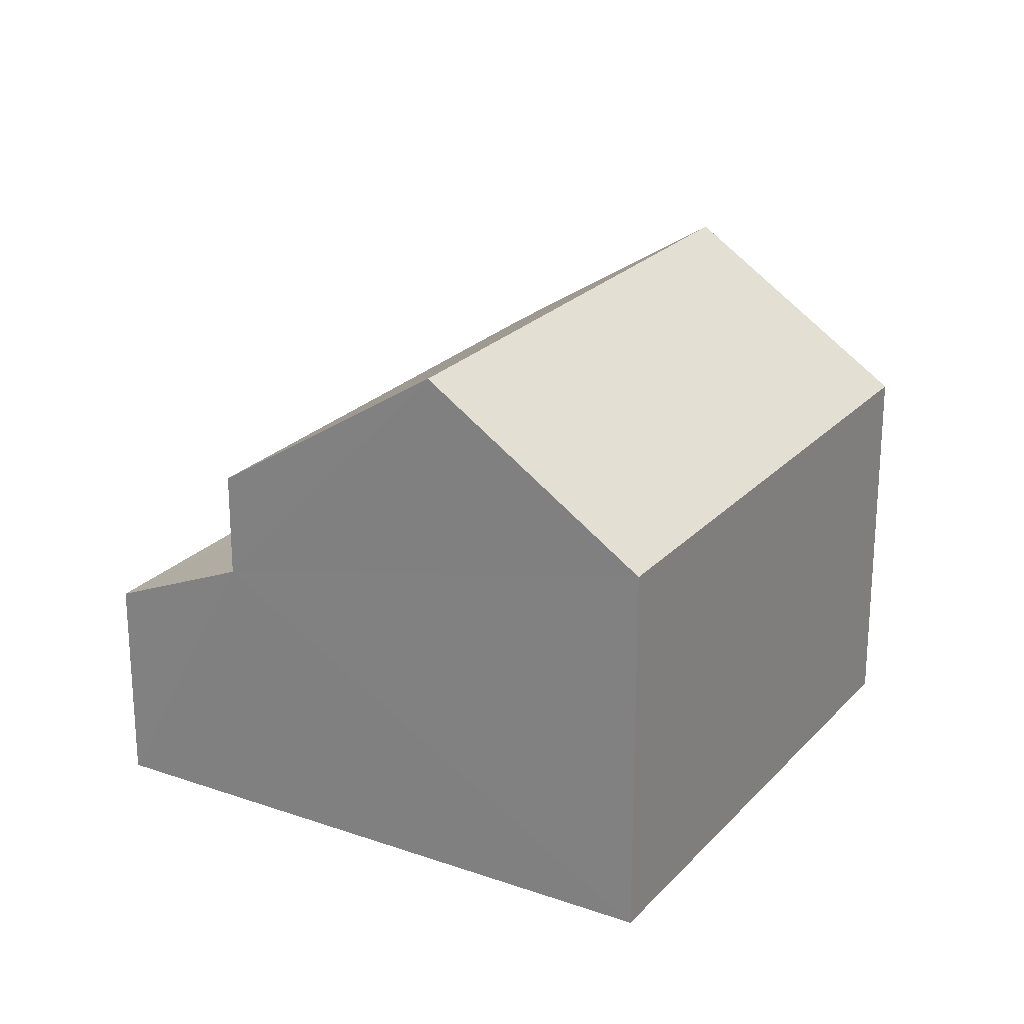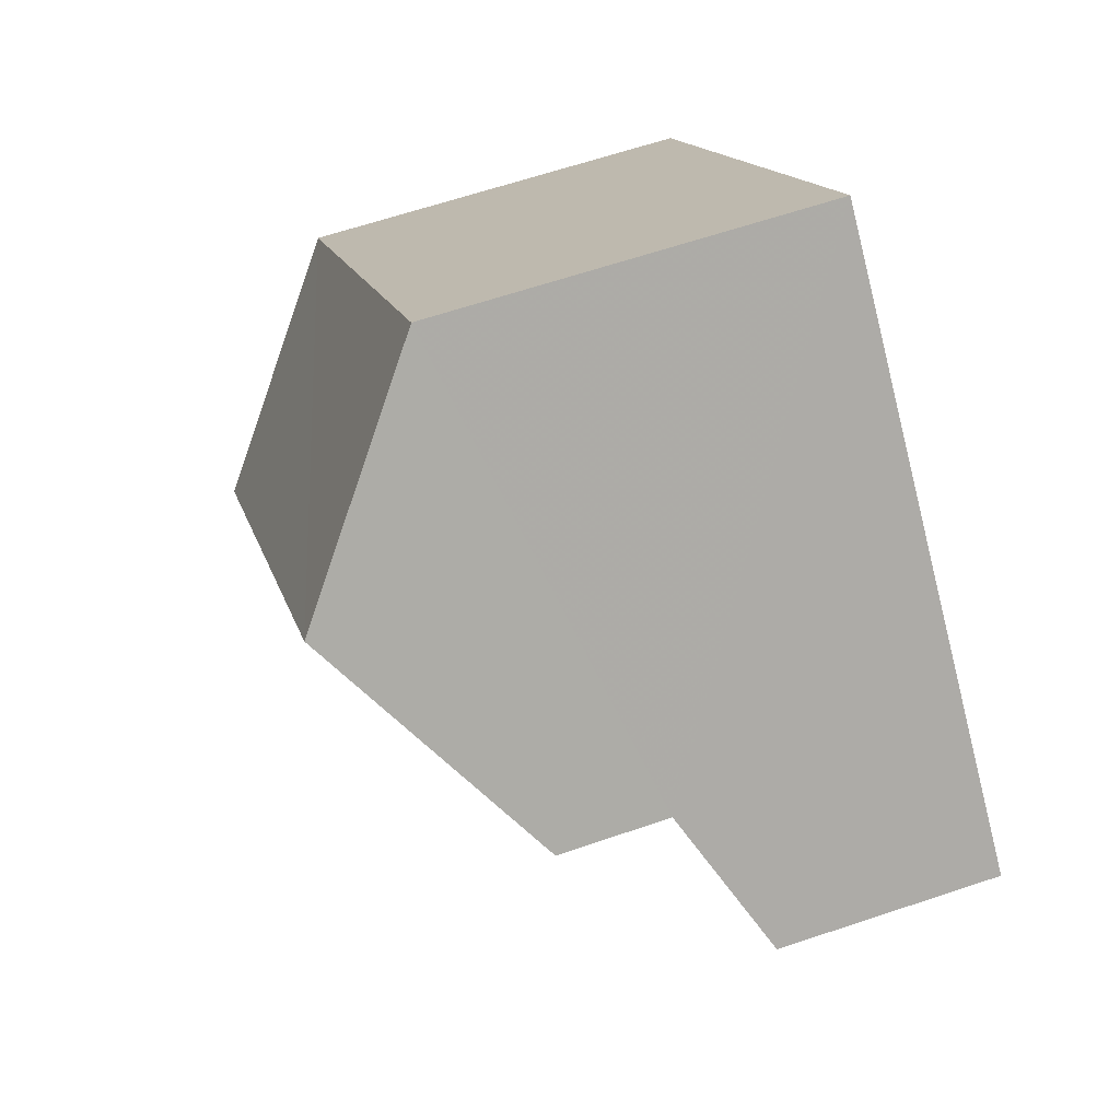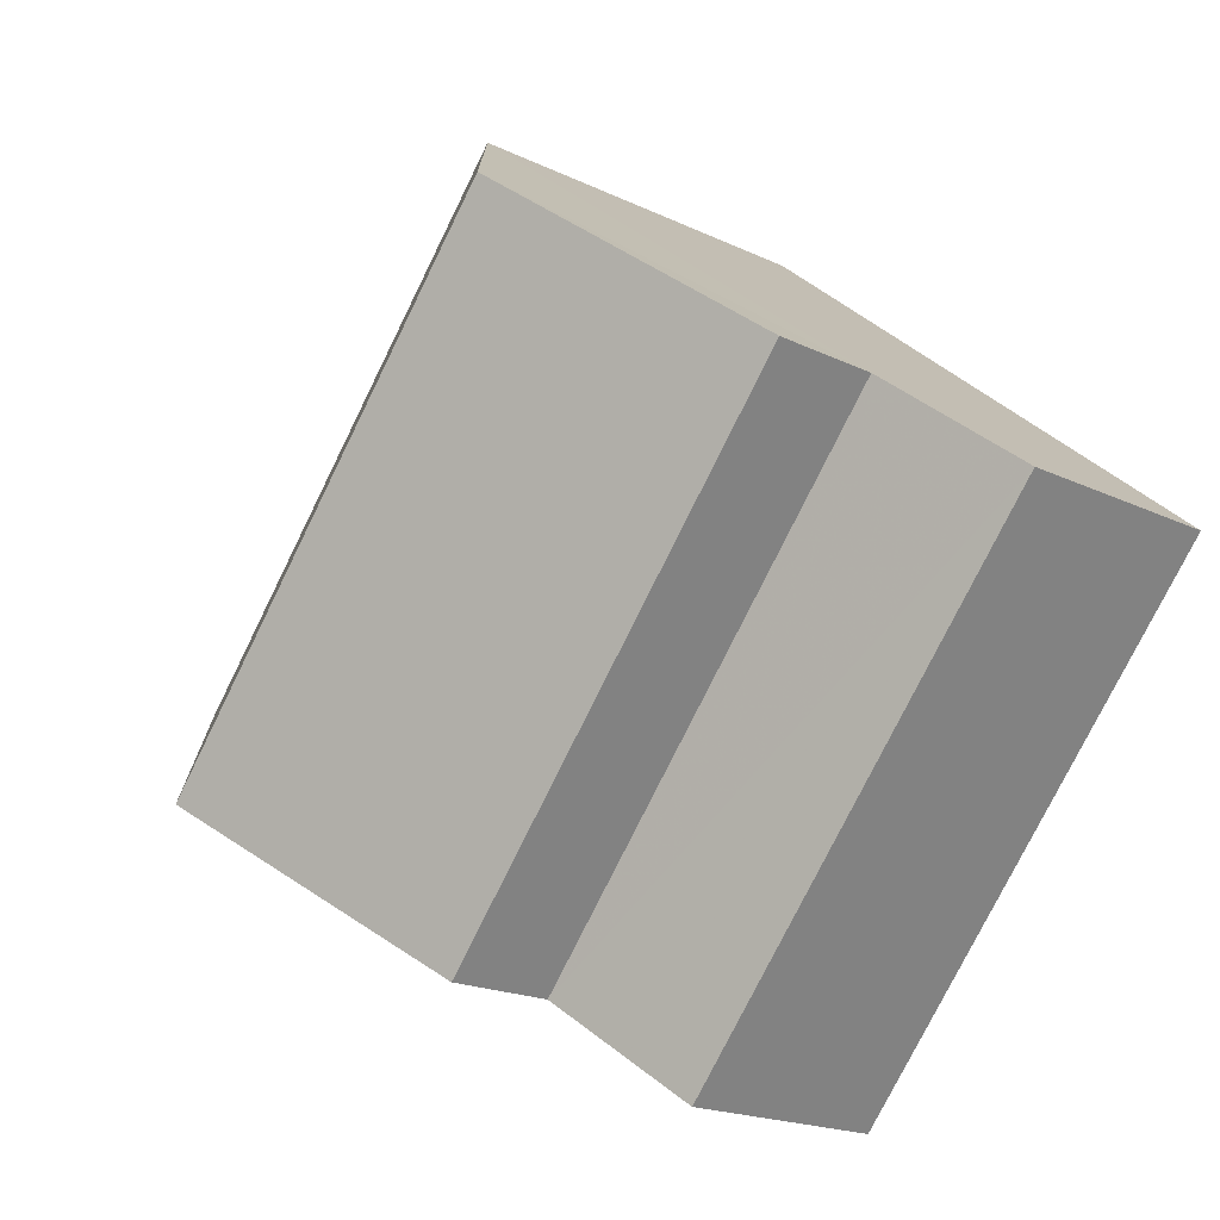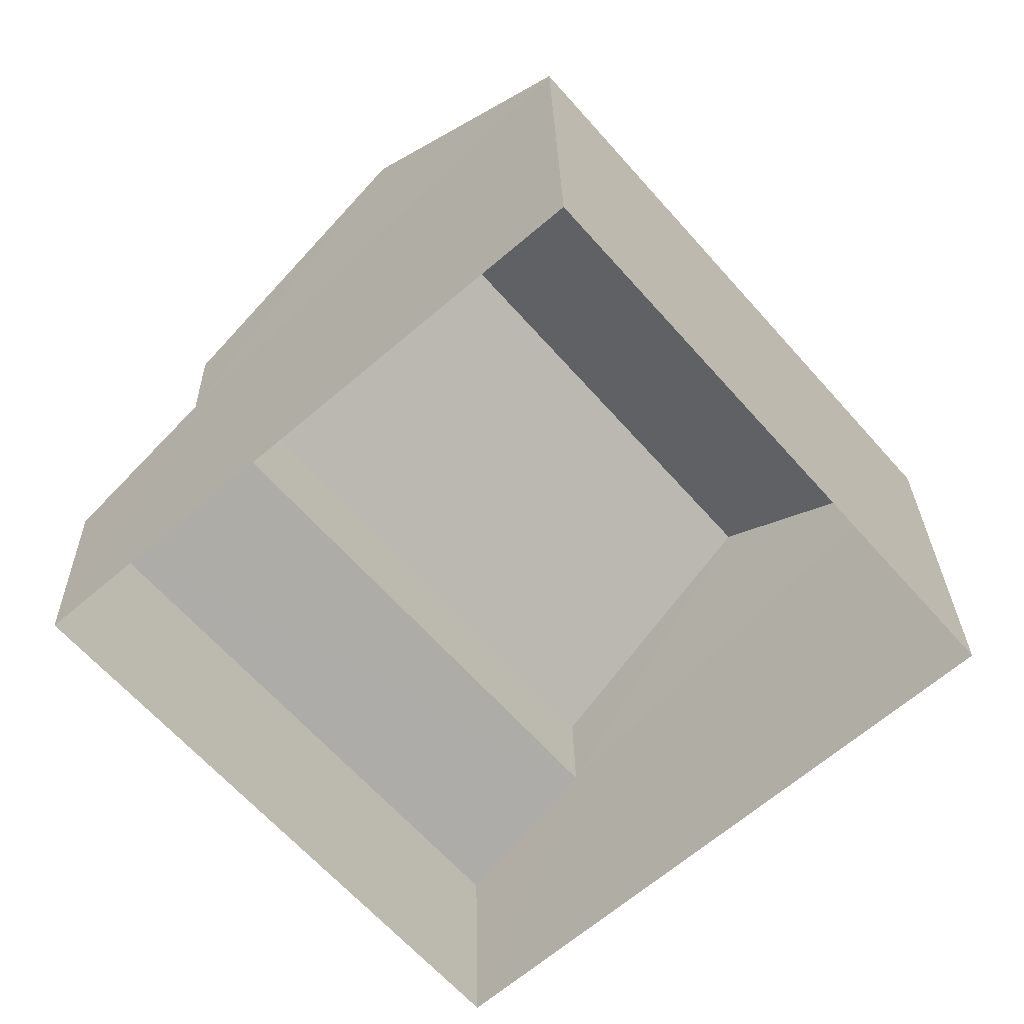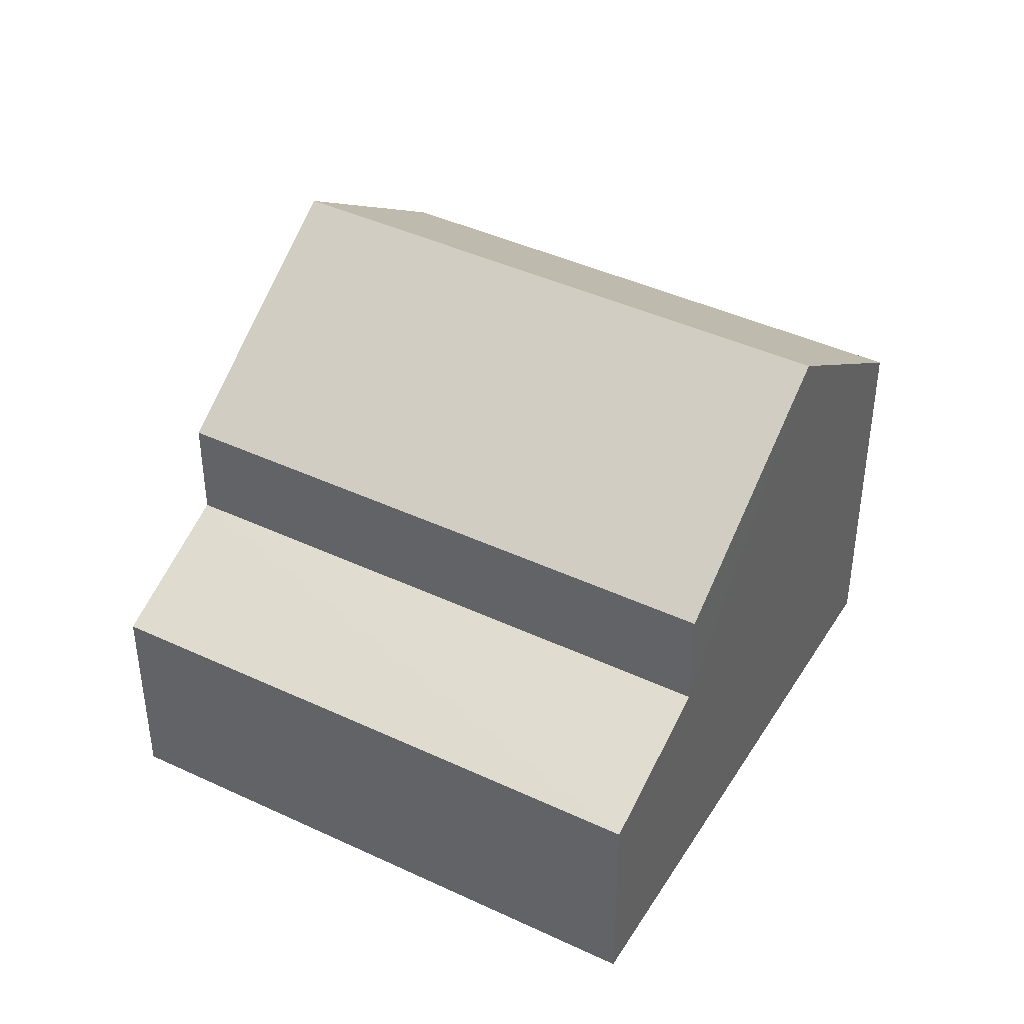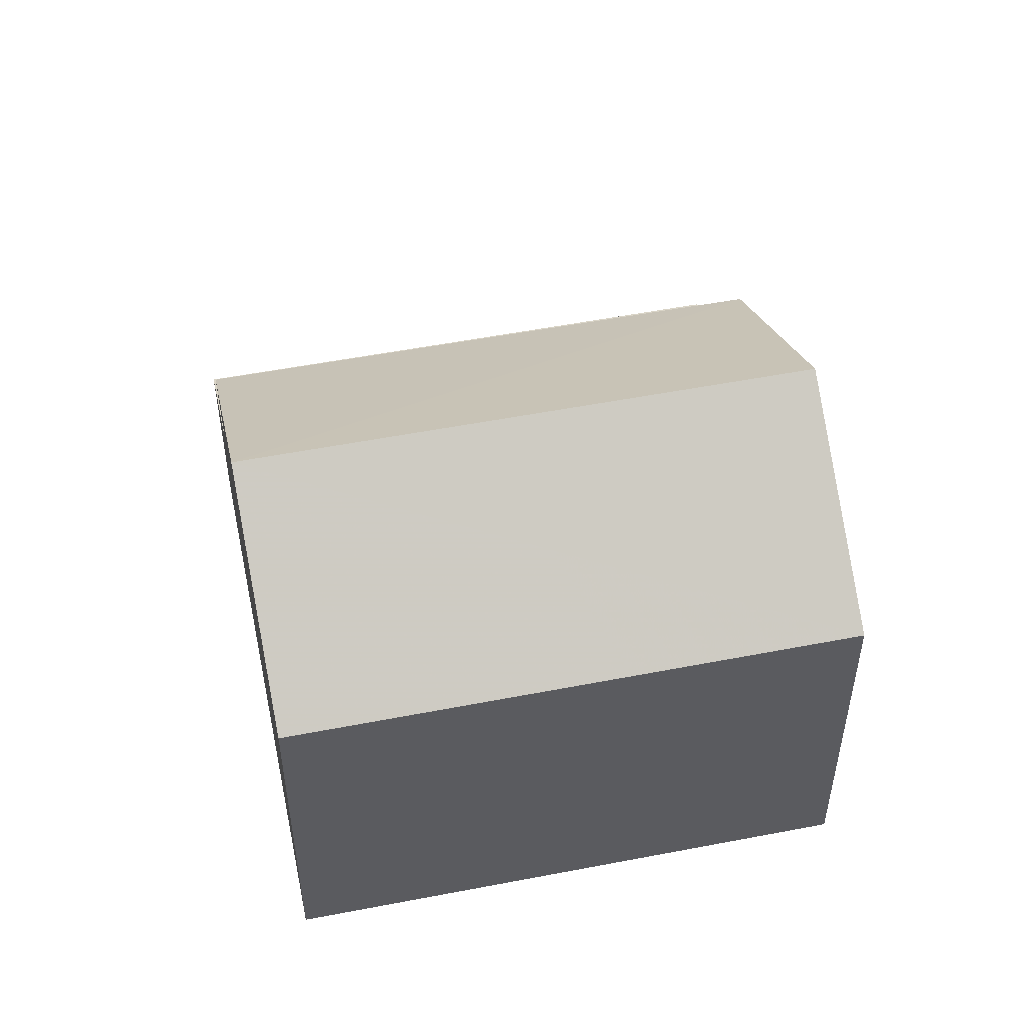
<metadata>
{"format":"obj","ext":"obj","renderer":"f3d","projection":"perspective","resolution":1024,"background":"white","views":[{"elev":23.3,"azim":169.8,"up":"+Z"},{"elev":64.1,"azim":71.3,"up":"+Y"},{"elev":-19.0,"azim":47.6,"up":"+Y"},{"elev":27.0,"azim":178.8,"up":"+Y"},{"elev":42.3,"azim":78.5,"up":"+Z"},{"elev":52.4,"azim":-142.7,"up":"+Z"}]}
</metadata>
<code>
v -3.178e+05 4.311e+04 32.71
v -3.179e+05 4.311e+04 32.72
v -3.178e+05 4.311e+04 32.72
v -3.178e+05 4.31e+04 32.71
v -3.178e+05 4.31e+04 36.51
v -3.178e+05 4.31e+04 35.66
v -3.178e+05 4.311e+04 35.66
v -3.178e+05 4.311e+04 36.51
v -3.178e+05 4.31e+04 37.98
v -3.178e+05 4.311e+04 37.98
v -3.178e+05 4.311e+04 40.13
v -3.179e+05 4.311e+04 40.13
v -3.179e+05 4.311e+04 37.99
v -3.178e+05 4.311e+04 37.99
f 1 2 3
f 1 4 2
f 5 6 7
f 8 5 7
f 9 10 11
f 12 9 11
f 11 13 12
f 11 14 13
f 14 3 2
f 13 14 2
f 12 13 5
f 9 12 5
f 13 2 5
f 5 2 4
f 5 4 6
f 14 11 8
f 14 8 3
f 11 10 8
f 3 8 1
f 1 8 7
f 8 10 9
f 5 8 9
f 6 4 1
f 7 6 1

</code>
